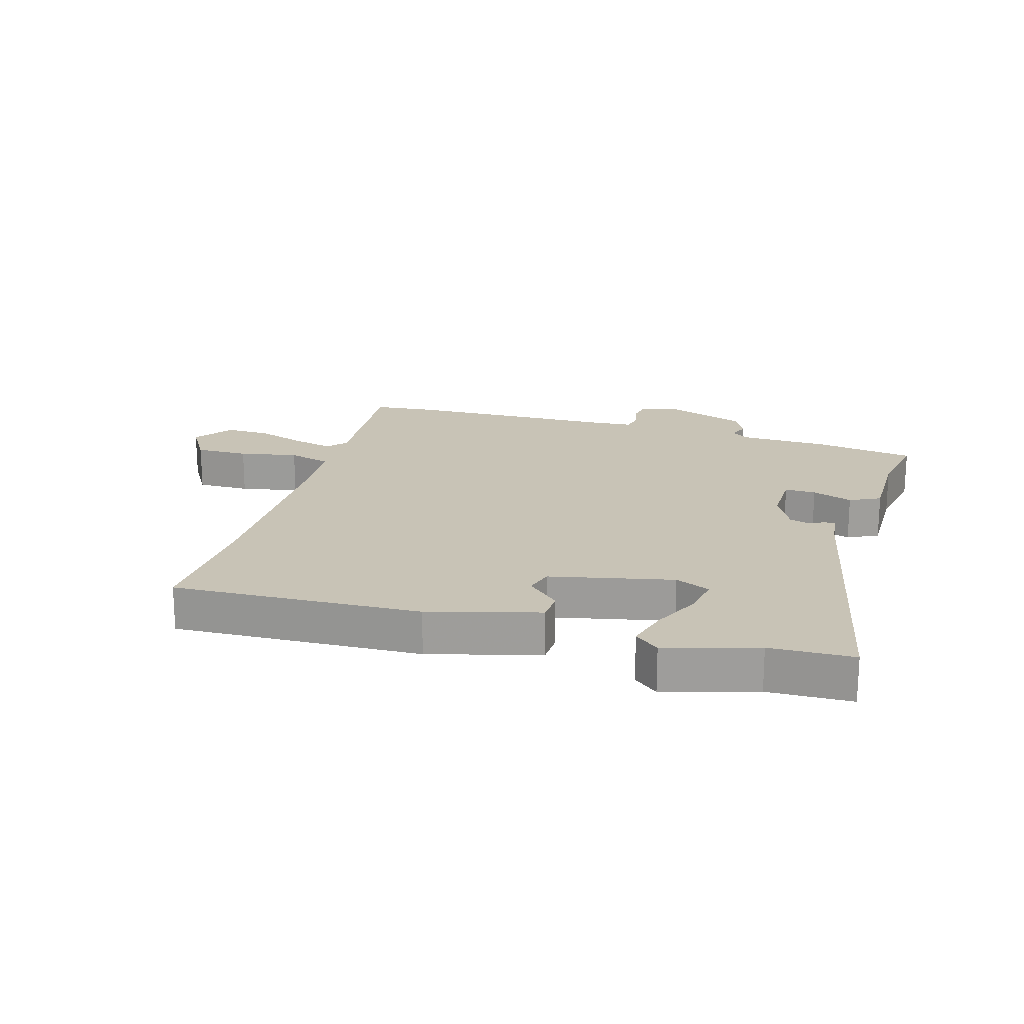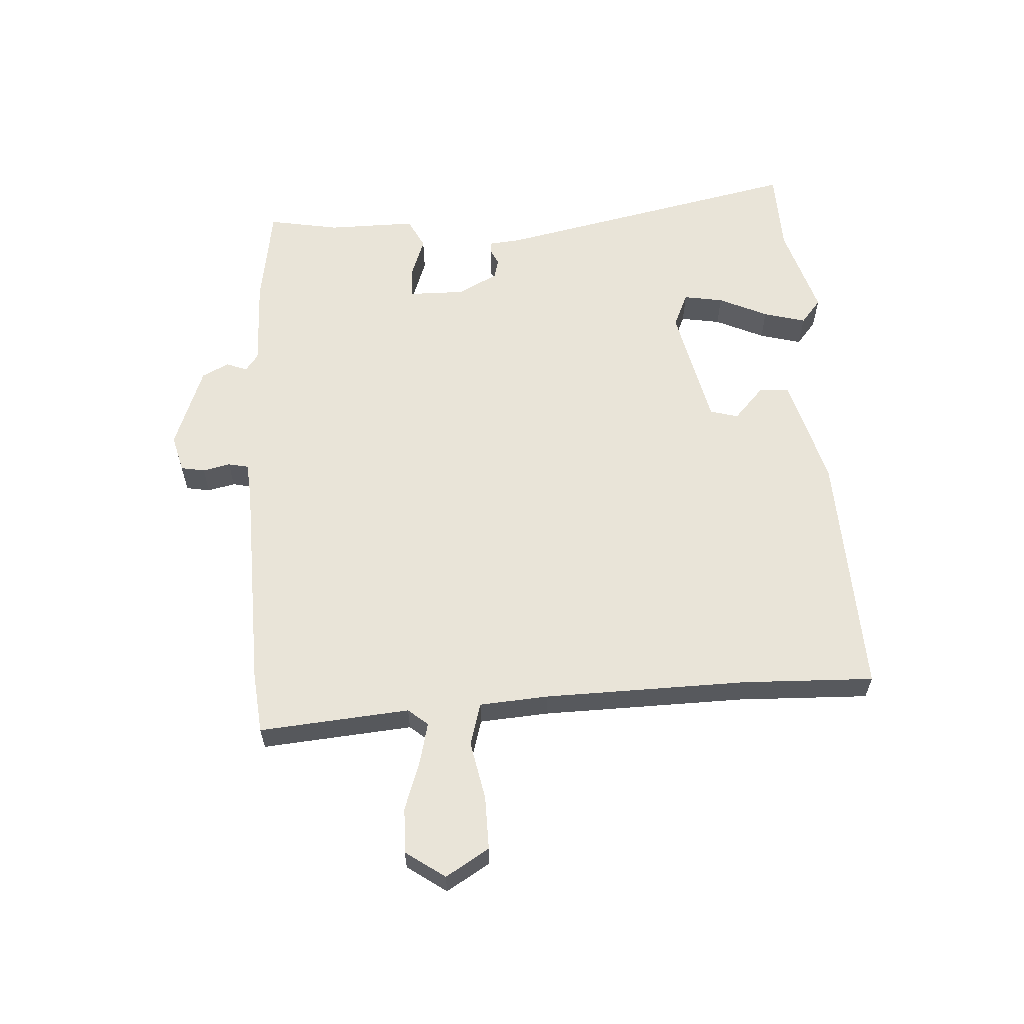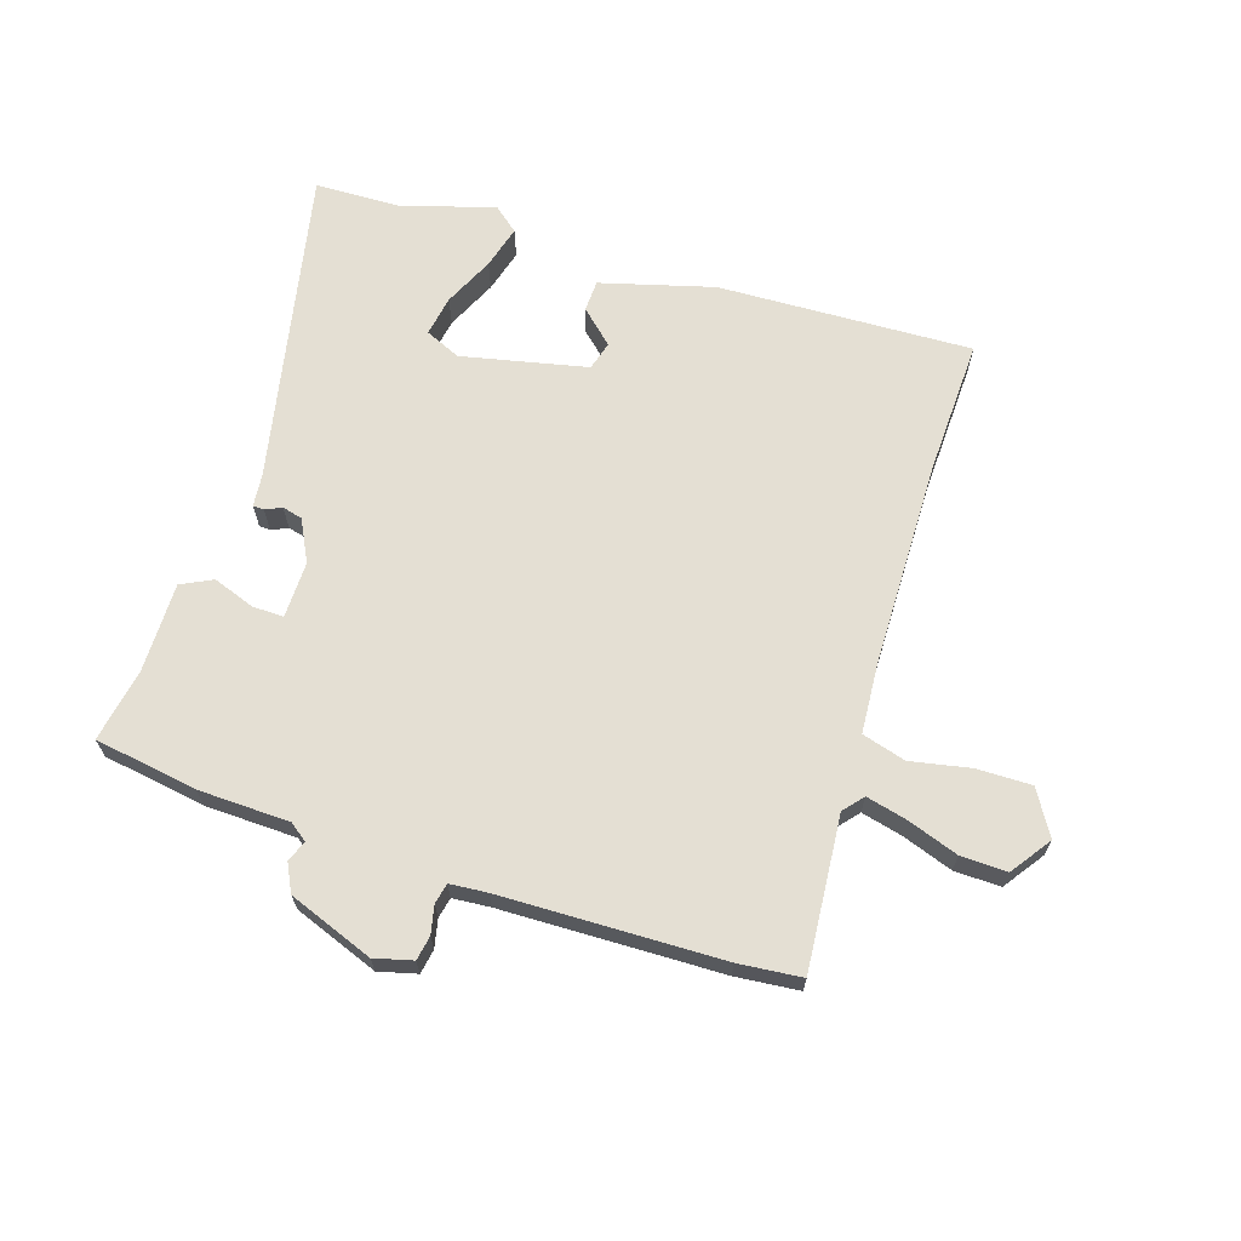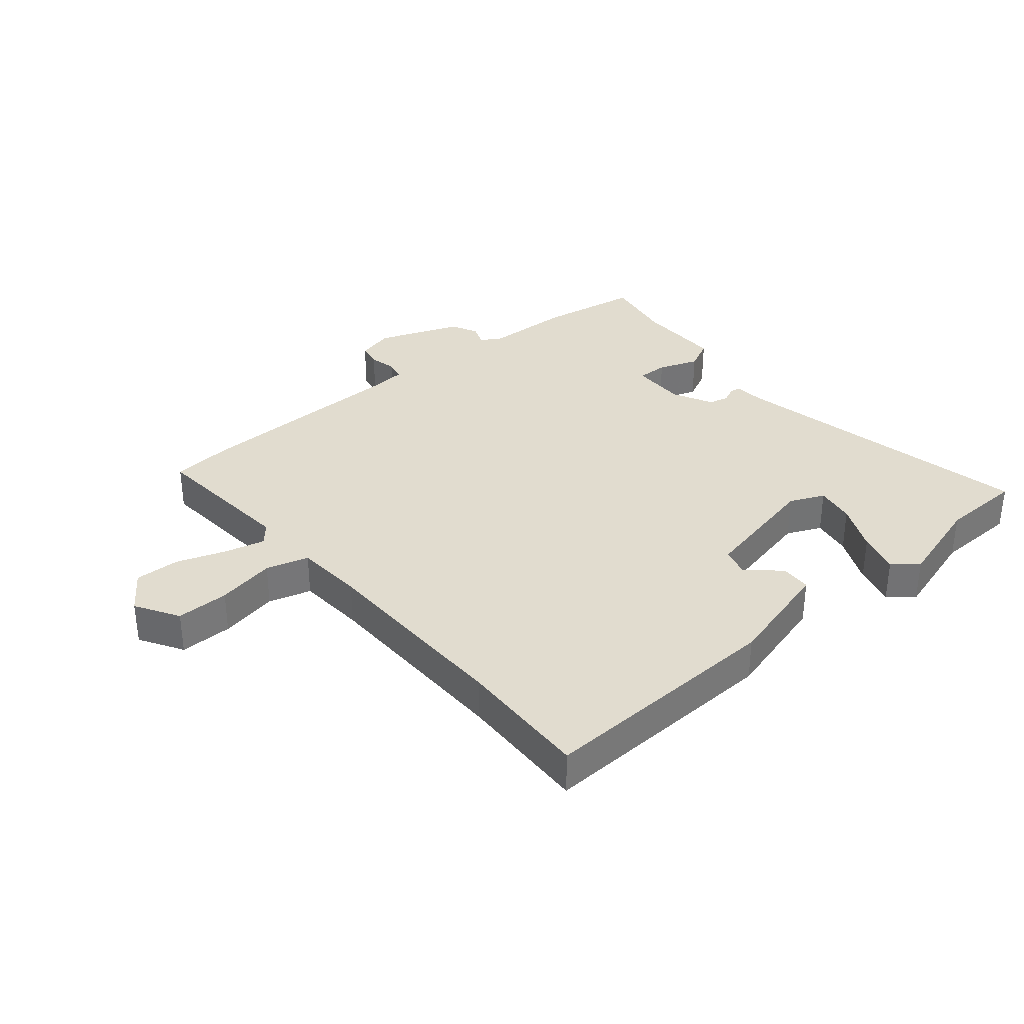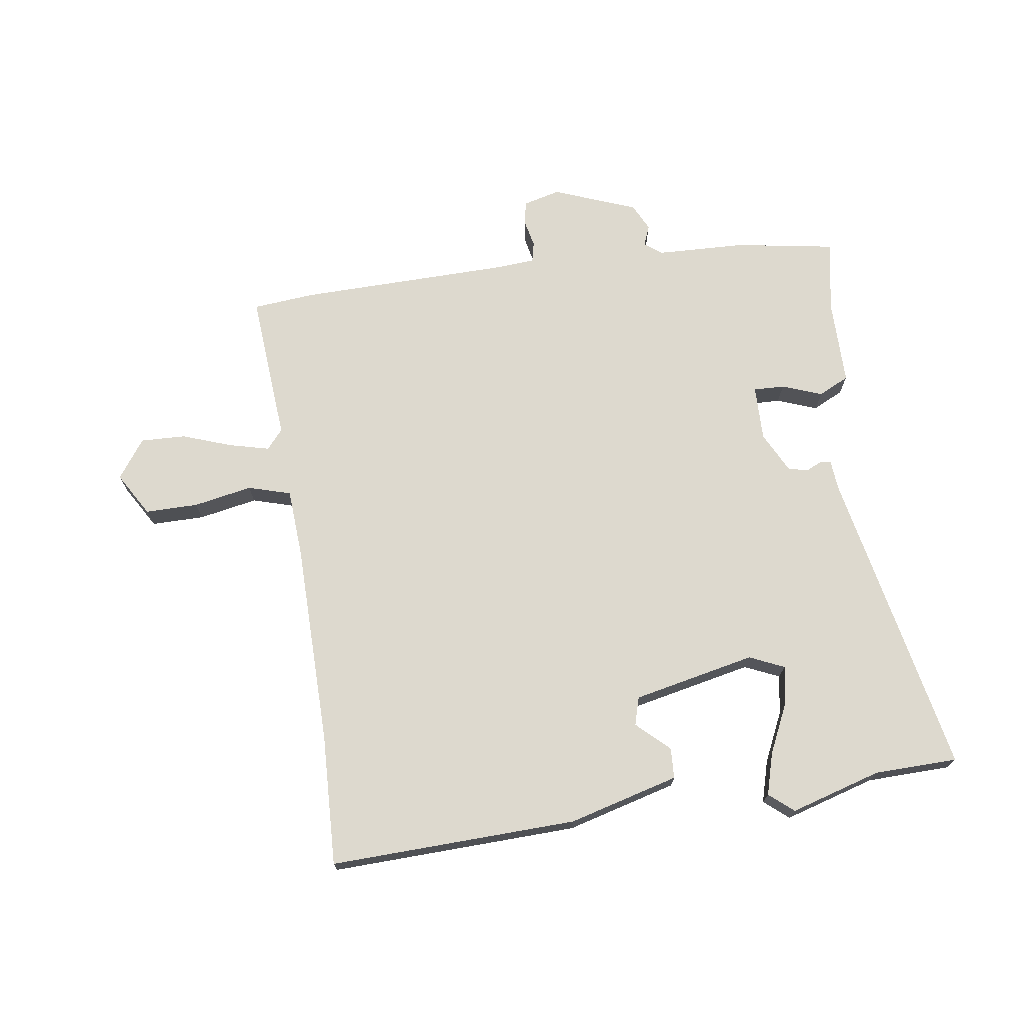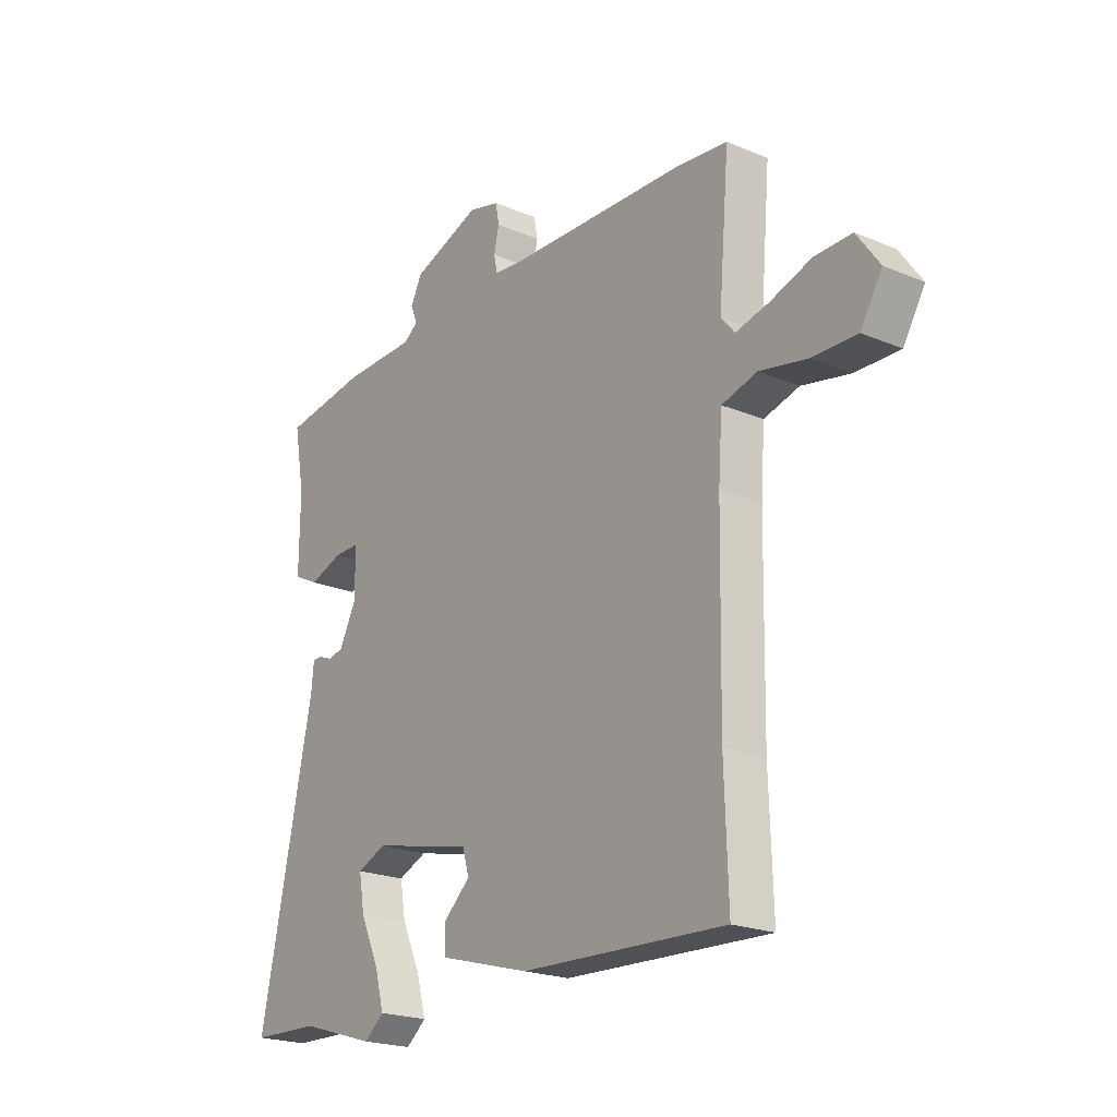
<metadata>
{"format":"obj","ext":"obj","renderer":"f3d","projection":"perspective","resolution":1024,"background":"white","views":[{"elev":19.5,"azim":-163.5,"up":"+Y"},{"elev":60.2,"azim":86.5,"up":"+Y"},{"elev":66.6,"azim":17.9,"up":"+Y"},{"elev":34.4,"azim":140.2,"up":"+Y"},{"elev":71.7,"azim":172.2,"up":"+Y"},{"elev":-21.4,"azim":53.2,"up":"+Z"}]}
</metadata>
<code>
v 0.494 0.07 -0.314
v 0.501 0.07 -0.53
v 0.095 0.07 -0.514
v -0.085 0.07 -0.464
v -0.087 0.07 -0.414
v -0.034 0.07 -0.365
v -0.047 0.07 -0.319
v -0.247 0.07 -0.275
v -0.304 0.07 -0.3
v -0.293 0.07 -0.365
v -0.256 0.07 -0.445
v -0.237 0.07 -0.514
v -0.277 0.07 -0.547
v -0.426 0.07 -0.502
v -0.562 0.07 -0.498
v -0.457 0.07 0.007
v -0.452 0.07 0.059
v -0.434 0.07 0.06
v -0.408 0.07 0.048
v -0.376 0.07 0.056
v -0.342 0.07 0.122
v -0.343 0.07 0.213
v -0.394 0.07 0.212
v -0.46 0.07 0.188
v -0.51 0.07 0.213
v -0.509 0.07 0.357
v -0.53 0.07 0.474
v -0.365 0.07 0.5
v -0.219 0.07 0.504
v -0.191 0.07 0.525
v -0.204 0.07 0.559
v -0.182 0.07 0.603
v -0.046 0.07 0.654
v 0.015 0.07 0.638
v 0.022 0.07 0.599
v 0.012 0.07 0.554
v 0.019 0.07 0.521
v 0.079 0.07 0.516
v 0.431 0.07 0.507
v 0.532 0.07 0.497
v 0.511 0.07 0.251
v 0.538 0.07 0.219
v 0.604 0.07 0.235
v 0.685 0.07 0.263
v 0.759 0.07 0.265
v 0.804 0.07 0.201
v 0.761 0.07 0.13
v 0.674 0.07 0.131
v 0.578 0.07 0.15
v 0.508 0.07 0.13
v 0.5 0.07 0.017
v 0.494 0 -0.314
v 0.501 0 -0.53
v 0.095 0 -0.514
v -0.085 0 -0.464
v -0.087 0 -0.414
v -0.034 0 -0.365
v -0.047 0 -0.319
v -0.247 0 -0.275
v -0.304 0 -0.3
v -0.293 0 -0.365
v -0.256 0 -0.445
v -0.237 0 -0.514
v -0.277 0 -0.547
v -0.426 0 -0.502
v -0.562 0 -0.498
v -0.457 0 0.007
v -0.452 0 0.059
v -0.434 0 0.06
v -0.408 0 0.048
v -0.376 0 0.056
v -0.342 0 0.122
v -0.343 0 0.213
v -0.394 0 0.212
v -0.46 0 0.188
v -0.51 0 0.213
v -0.509 0 0.357
v -0.53 0 0.474
v -0.365 0 0.5
v -0.219 0 0.504
v -0.191 0 0.525
v -0.204 0 0.559
v -0.182 0 0.603
v -0.046 0 0.654
v 0.015 0 0.638
v 0.022 0 0.599
v 0.012 0 0.554
v 0.019 0 0.521
v 0.079 0 0.516
v 0.431 0 0.507
v 0.532 0 0.497
v 0.511 0 0.251
v 0.538 0 0.219
v 0.604 0 0.235
v 0.685 0 0.263
v 0.759 0 0.265
v 0.804 0 0.201
v 0.761 0 0.13
v 0.674 0 0.131
v 0.578 0 0.15
v 0.508 0 0.13
v 0.5 0 0.017
f 46 47 48 49
f 44 45 46 49
f 43 44 49 50
f 42 43 50
f 41 42 50
f 38 39 40 41
f 37 38 41 50
f 33 34 35 36
f 33 36 37
f 30 31 32 33
f 30 33 37
f 29 30 37 50
f 26 27 28 29
f 23 24 25 26
f 22 23 26 29
f 21 22 29 50
f 16 17 18 19
f 14 15 16 19
f 14 19 20
f 10 11 12 13
f 9 10 13 14
f 3 4 5 6
f 1 2 3 6
f 51 1 6 7
f 50 51 7 8
f 21 50 8 9
f 9 14 20 21
f 100 99 98 97
f 100 97 96 95
f 101 100 95 94
f 101 94 93
f 101 93 92
f 92 91 90 89
f 101 92 89 88
f 87 86 85 84
f 88 87 84
f 84 83 82 81
f 88 84 81
f 101 88 81 80
f 80 79 78 77
f 77 76 75 74
f 80 77 74 73
f 101 80 73 72
f 70 69 68 67
f 70 67 66 65
f 71 70 65
f 64 63 62 61
f 65 64 61 60
f 57 56 55 54
f 57 54 53 52
f 58 57 52 102
f 59 58 102 101
f 60 59 101 72
f 72 71 65 60
f 1 52 53 2
f 2 53 54 3
f 3 54 55 4
f 4 55 56 5
f 5 56 57 6
f 6 57 58 7
f 7 58 59 8
f 8 59 60 9
f 9 60 61 10
f 10 61 62 11
f 11 62 63 12
f 12 63 64 13
f 13 64 65 14
f 14 65 66 15
f 15 66 67 16
f 16 67 68 17
f 17 68 69 18
f 18 69 70 19
f 19 70 71 20
f 20 71 72 21
f 21 72 73 22
f 22 73 74 23
f 23 74 75 24
f 24 75 76 25
f 25 76 77 26
f 26 77 78 27
f 27 78 79 28
f 28 79 80 29
f 29 80 81 30
f 30 81 82 31
f 31 82 83 32
f 32 83 84 33
f 33 84 85 34
f 34 85 86 35
f 35 86 87 36
f 36 87 88 37
f 37 88 89 38
f 38 89 90 39
f 39 90 91 40
f 40 91 92 41
f 41 92 93 42
f 42 93 94 43
f 43 94 95 44
f 44 95 96 45
f 45 96 97 46
f 46 97 98 47
f 47 98 99 48
f 48 99 100 49
f 49 100 101 50
f 50 101 102 51
f 51 102 52 1

</code>
